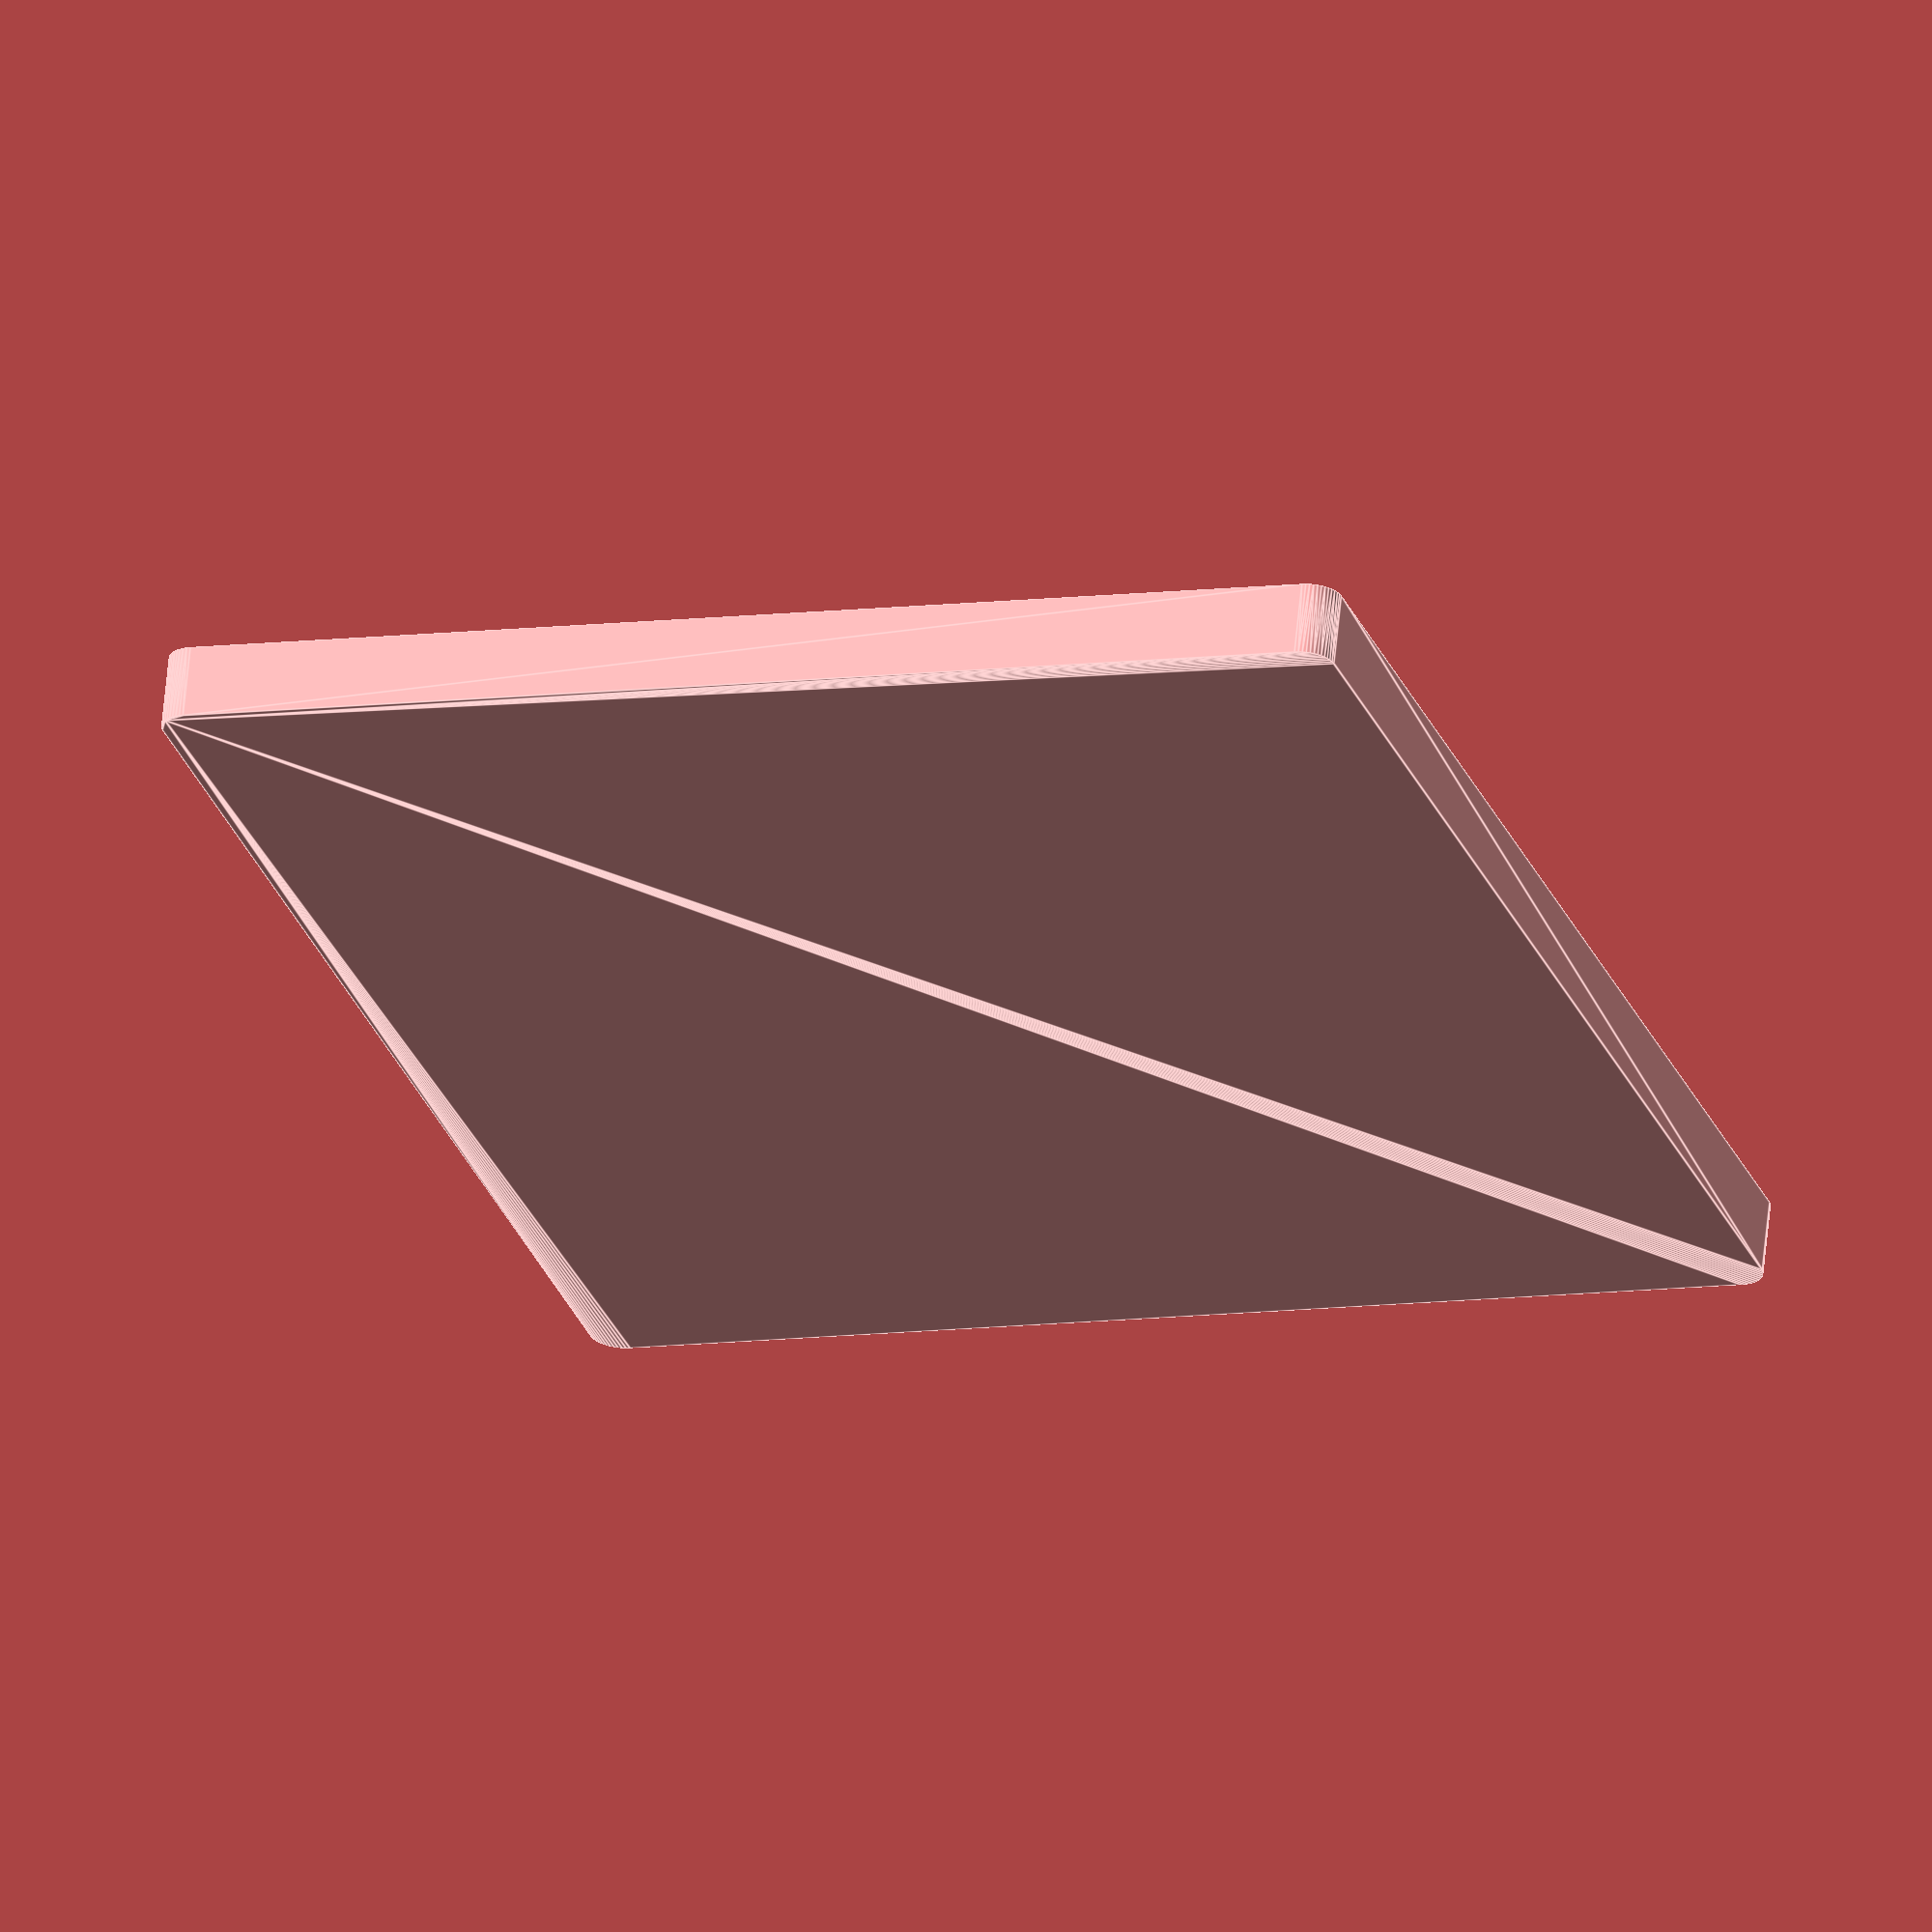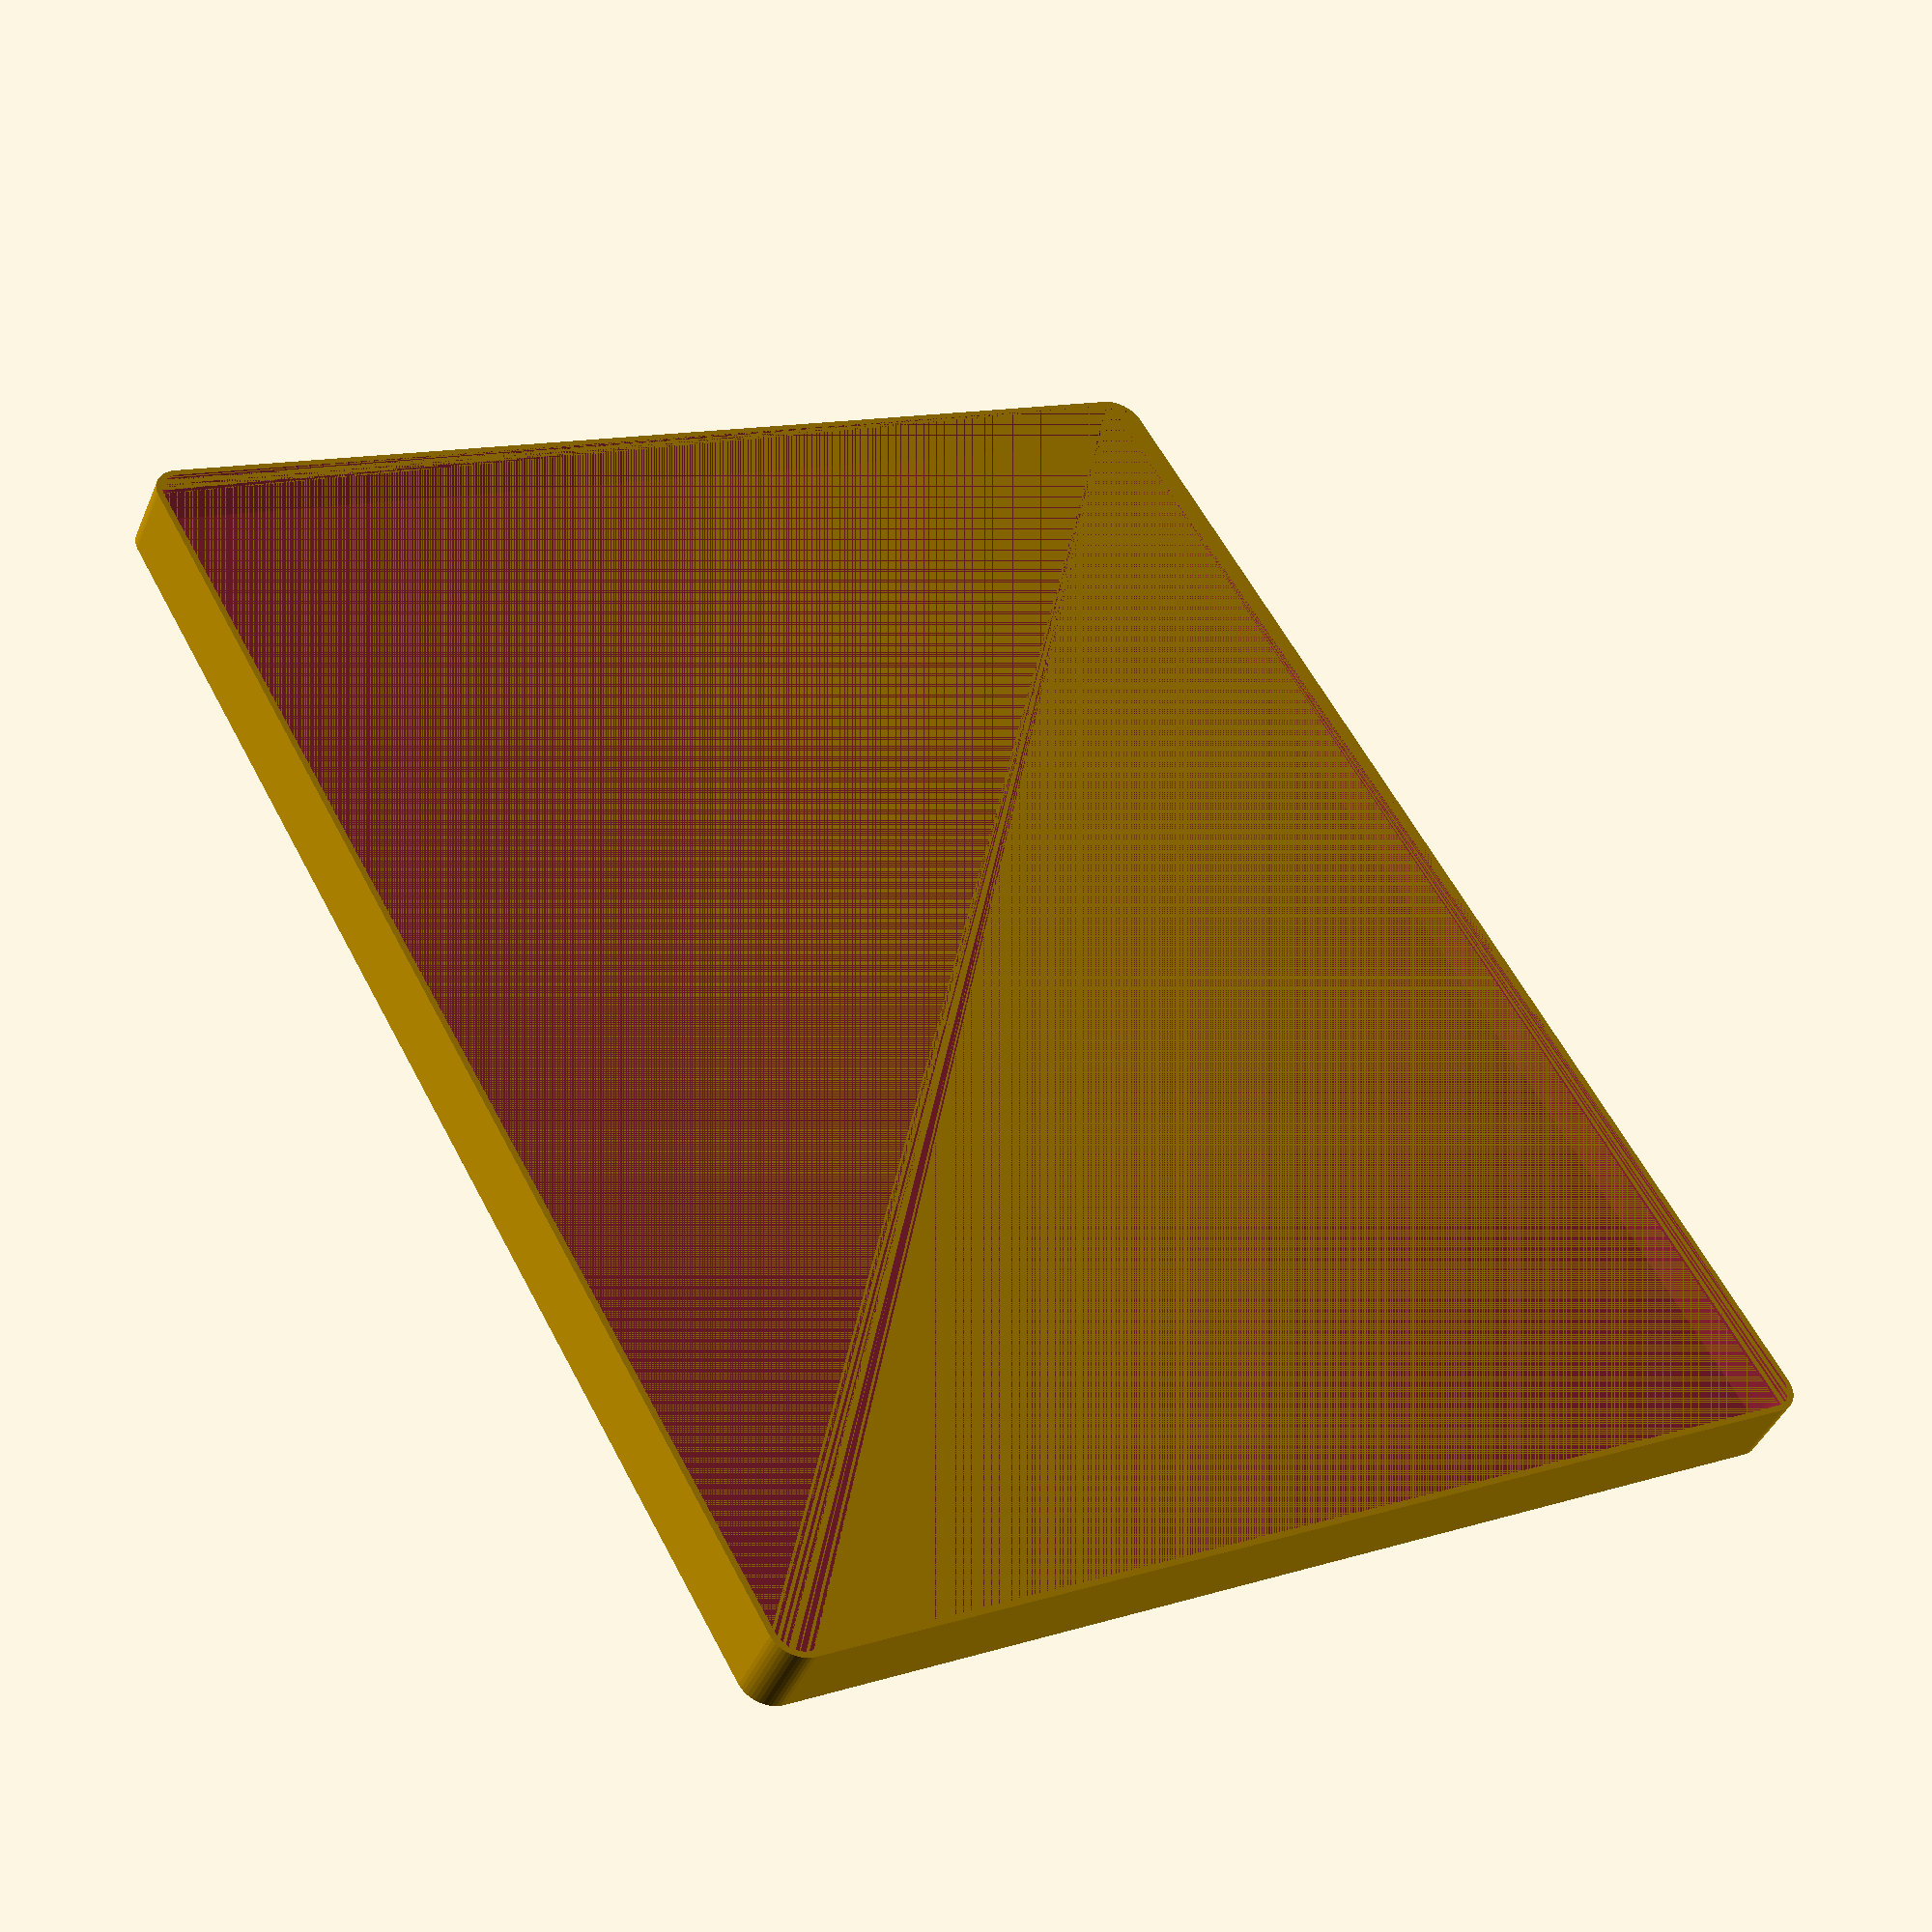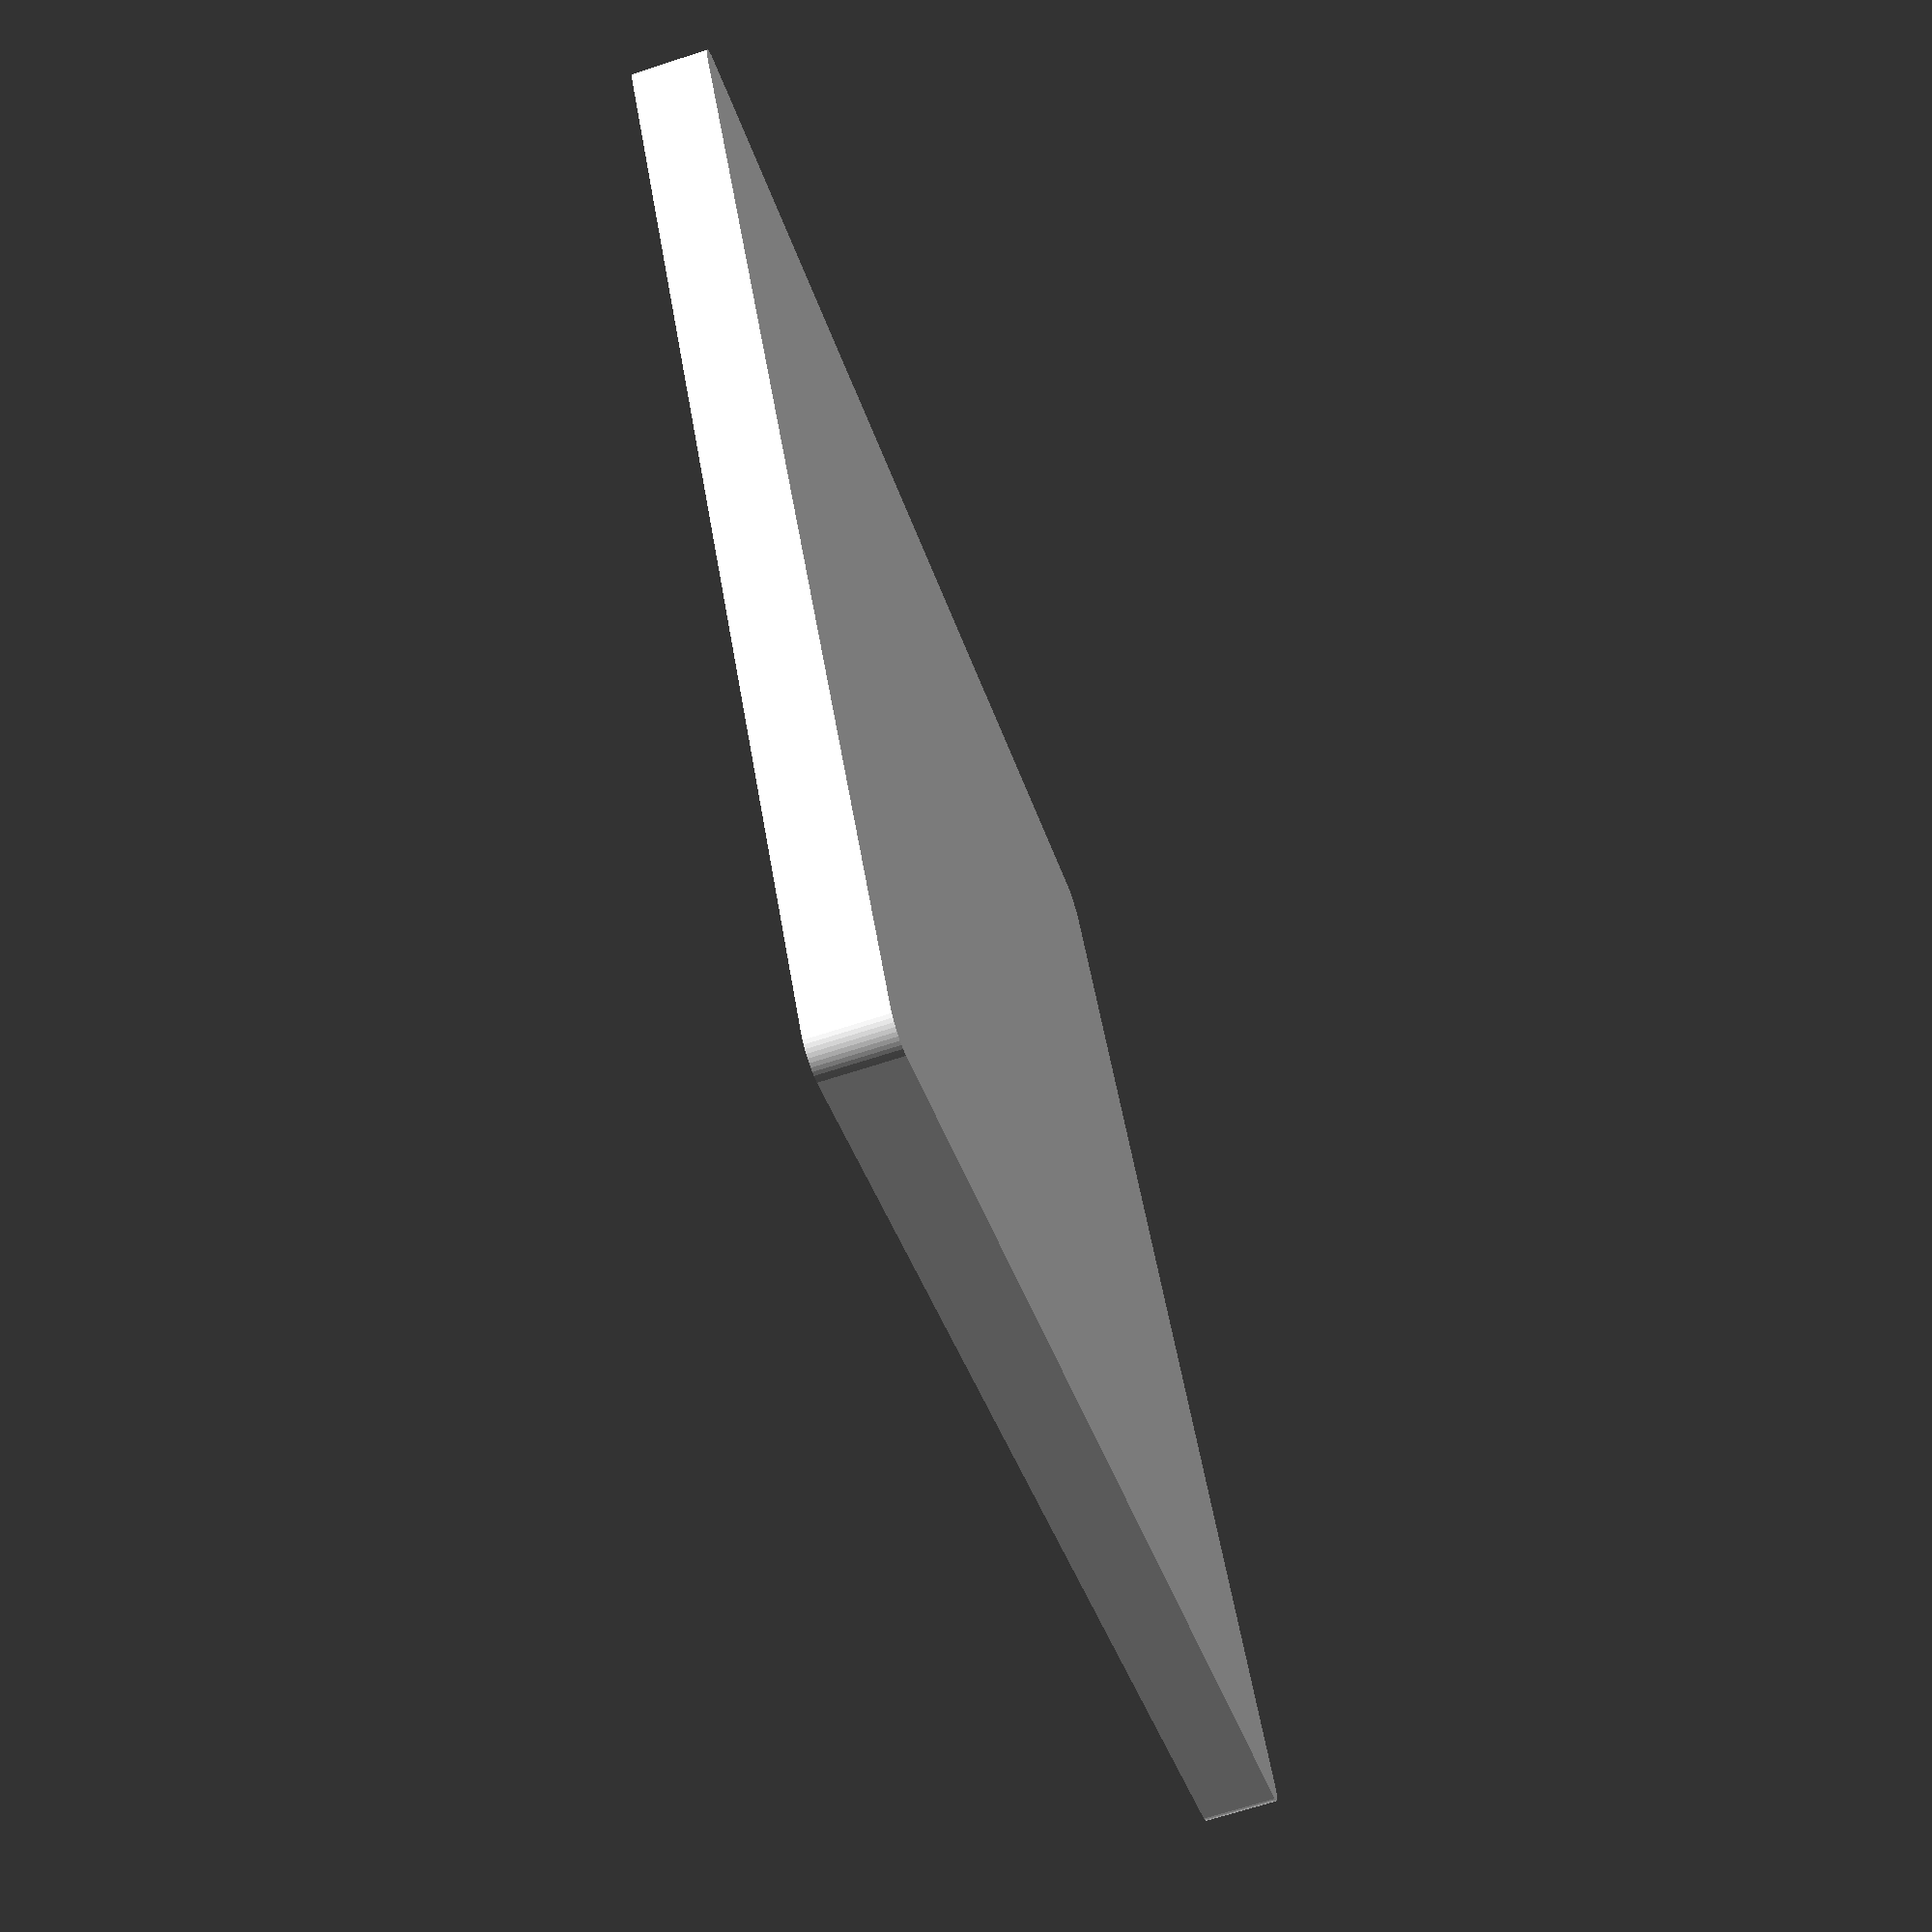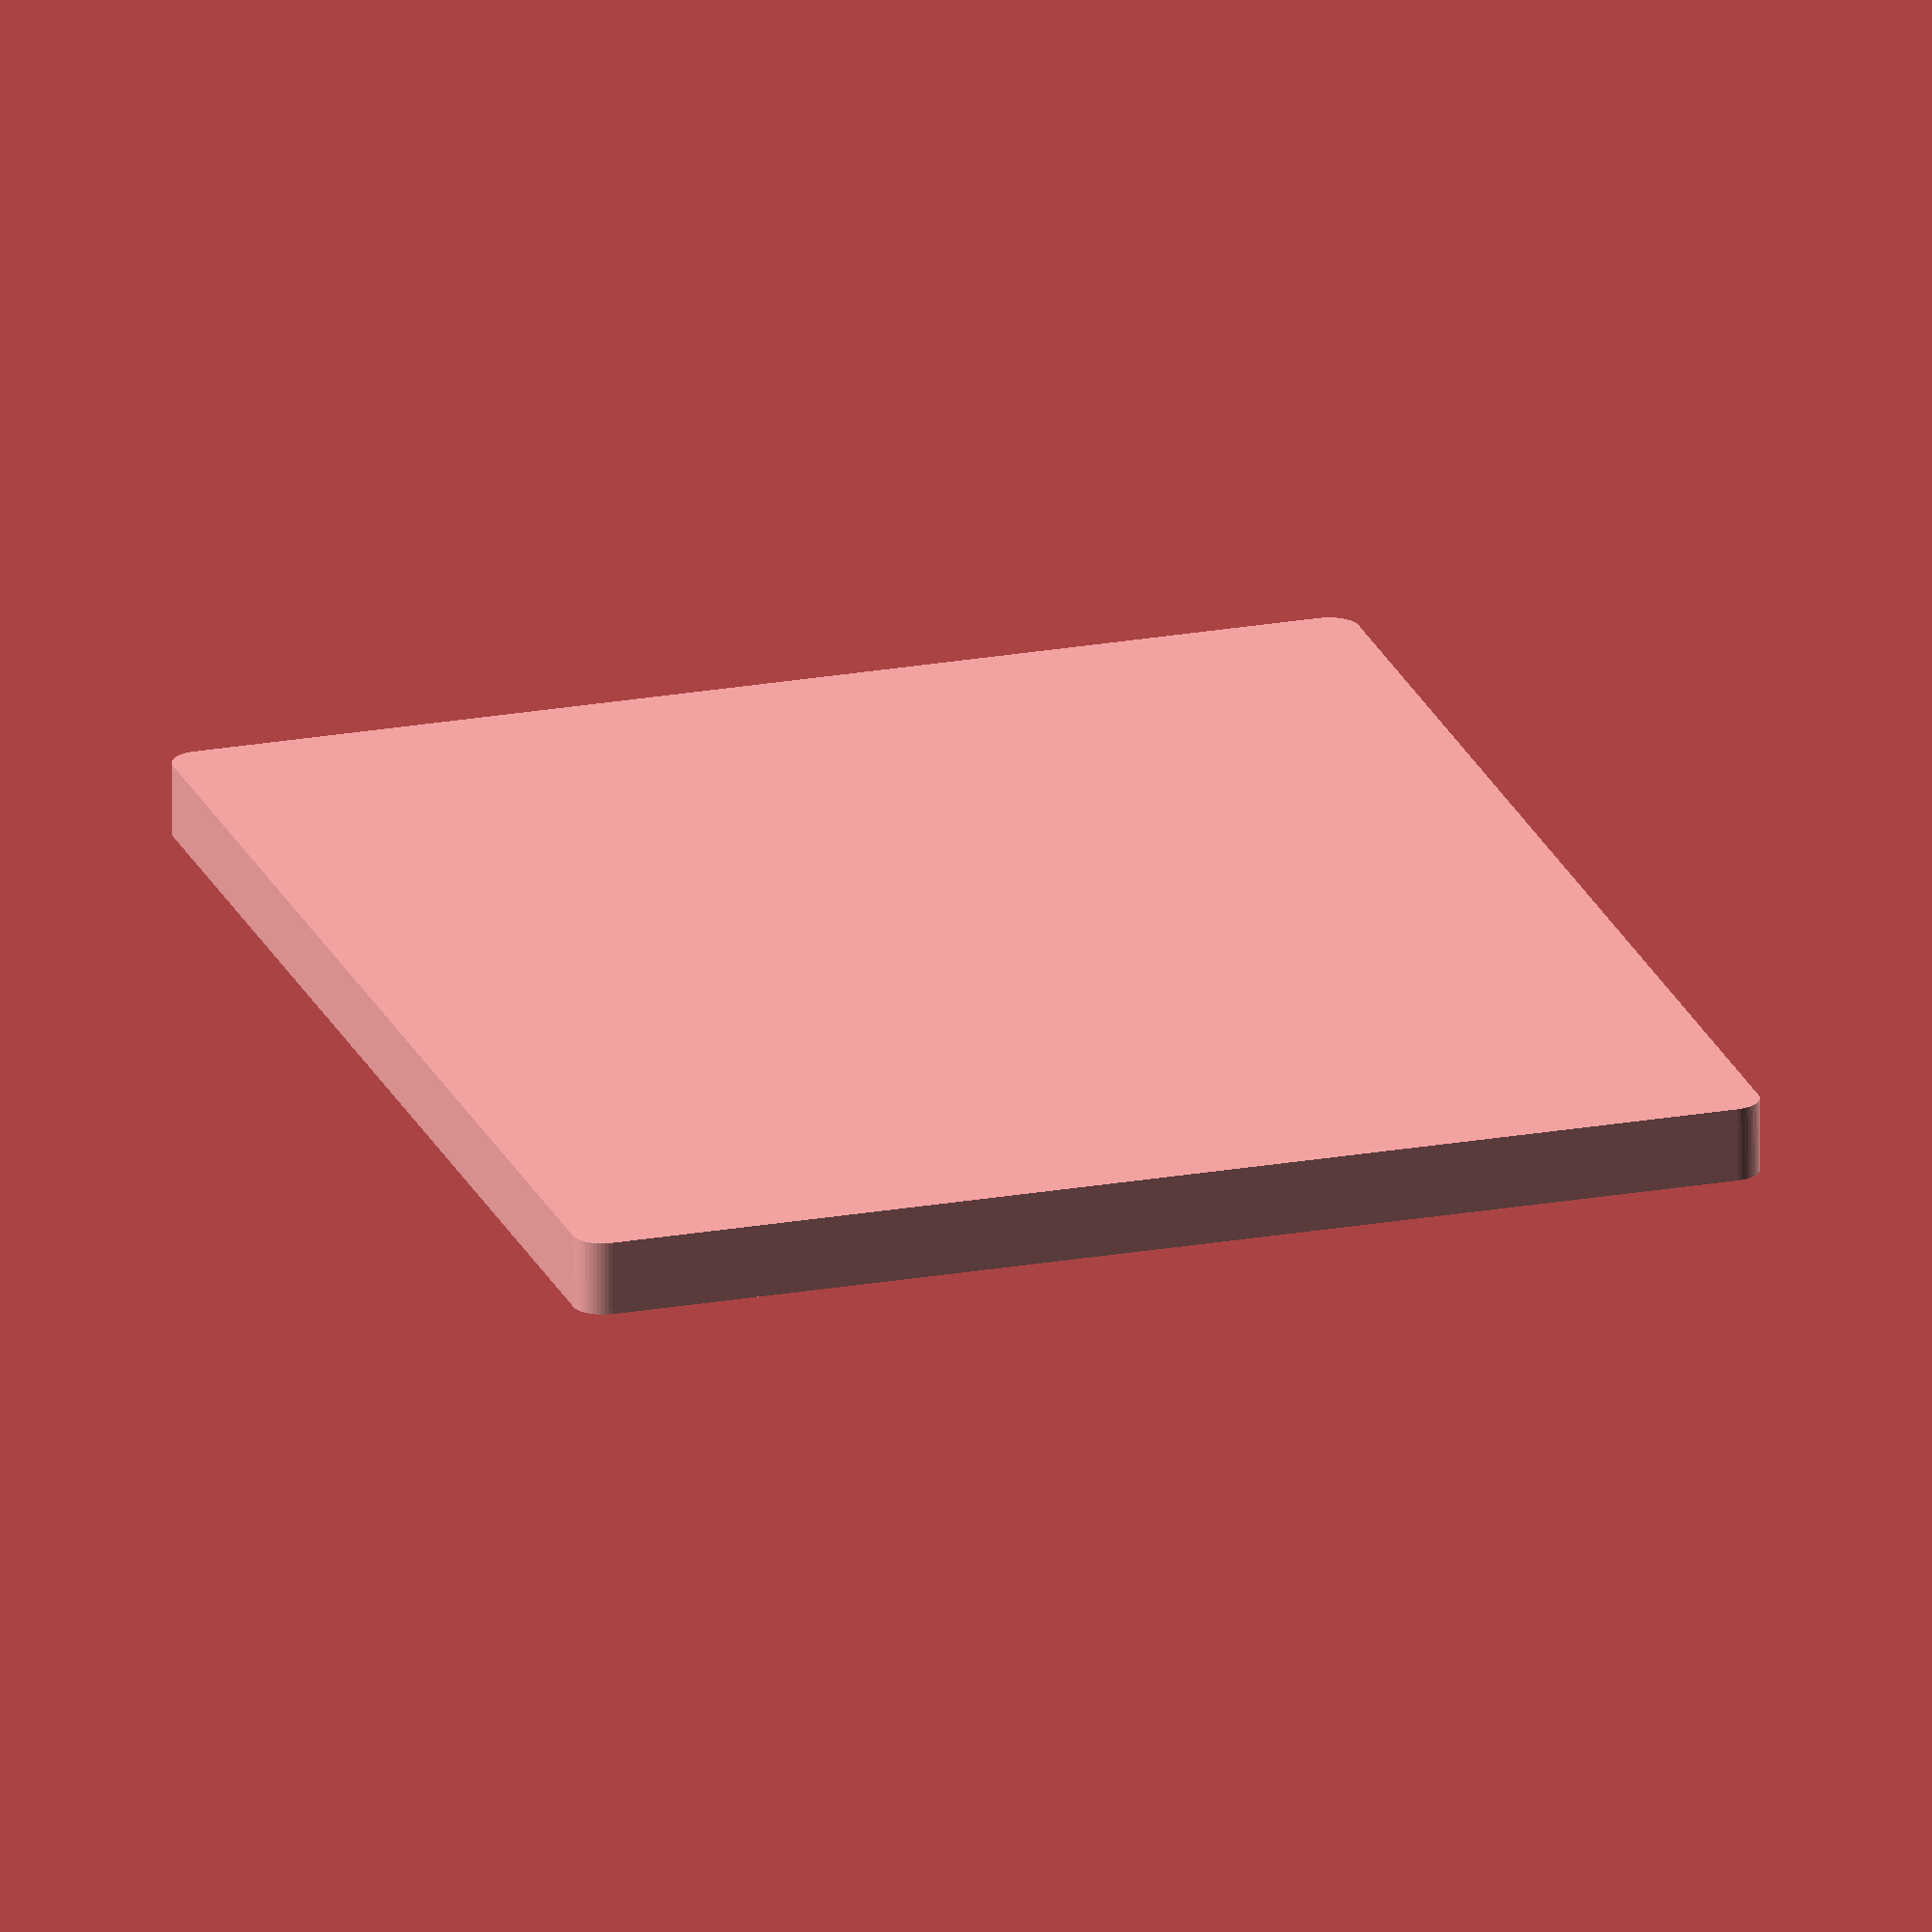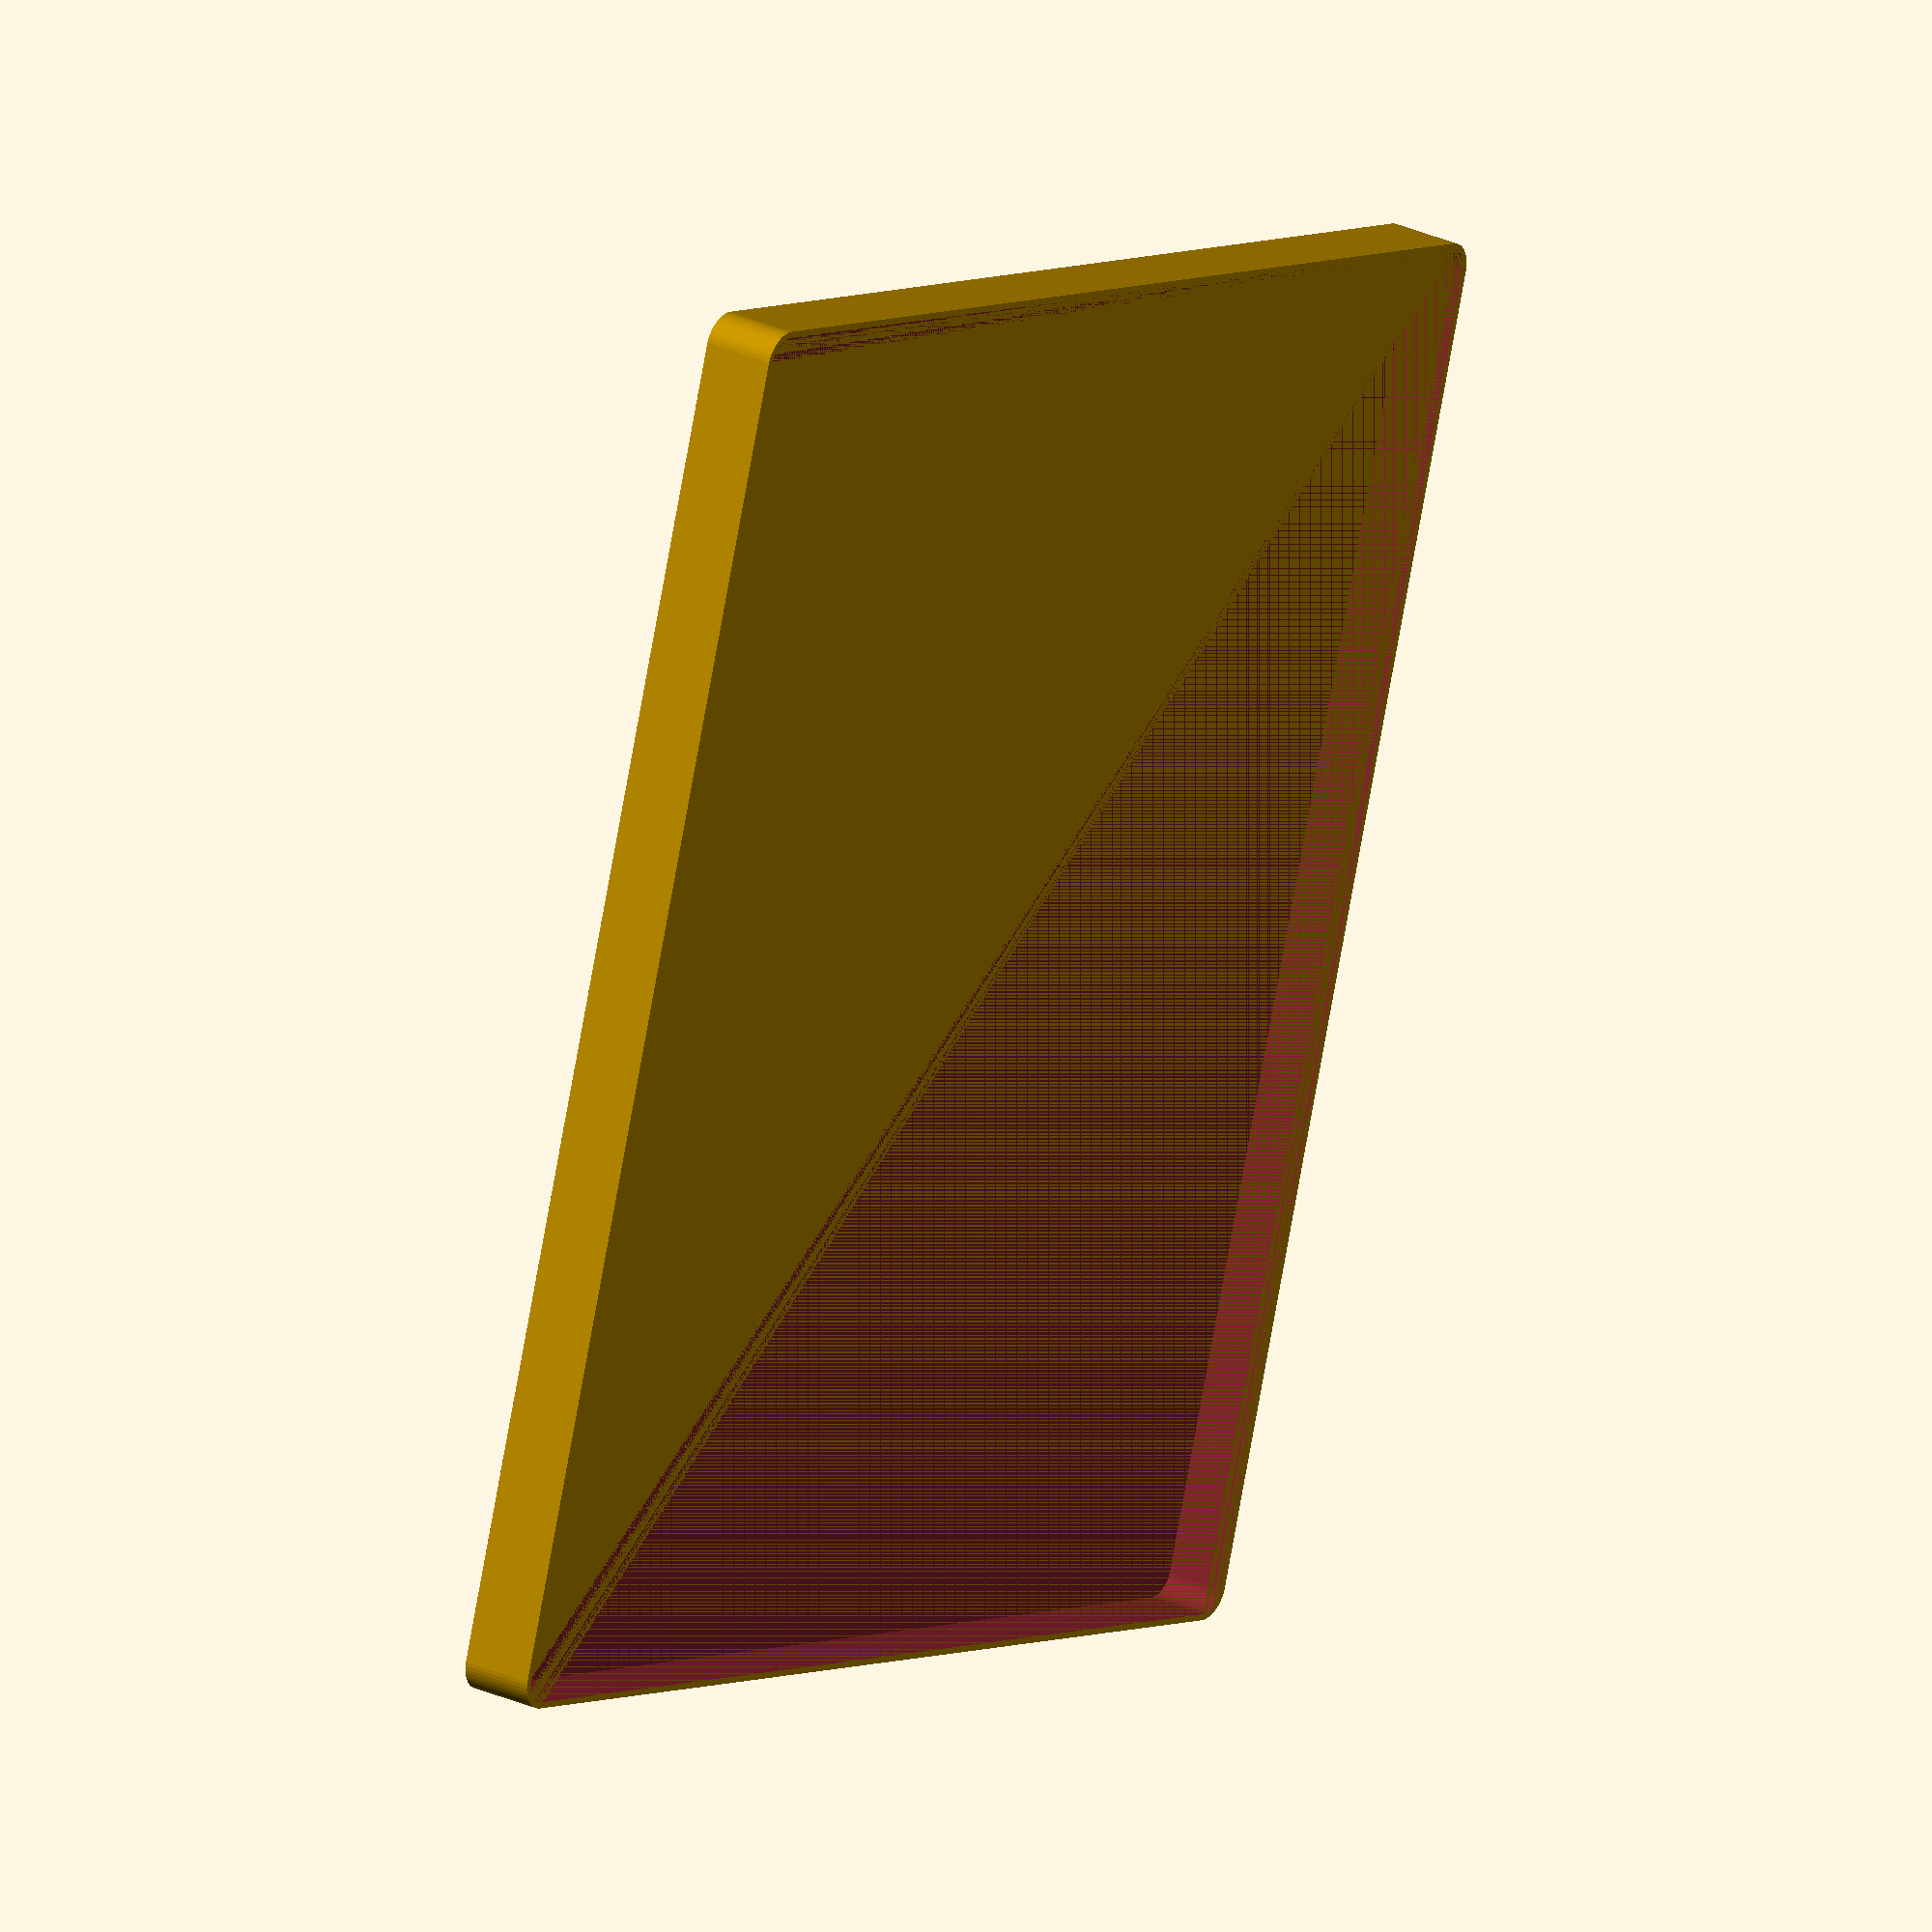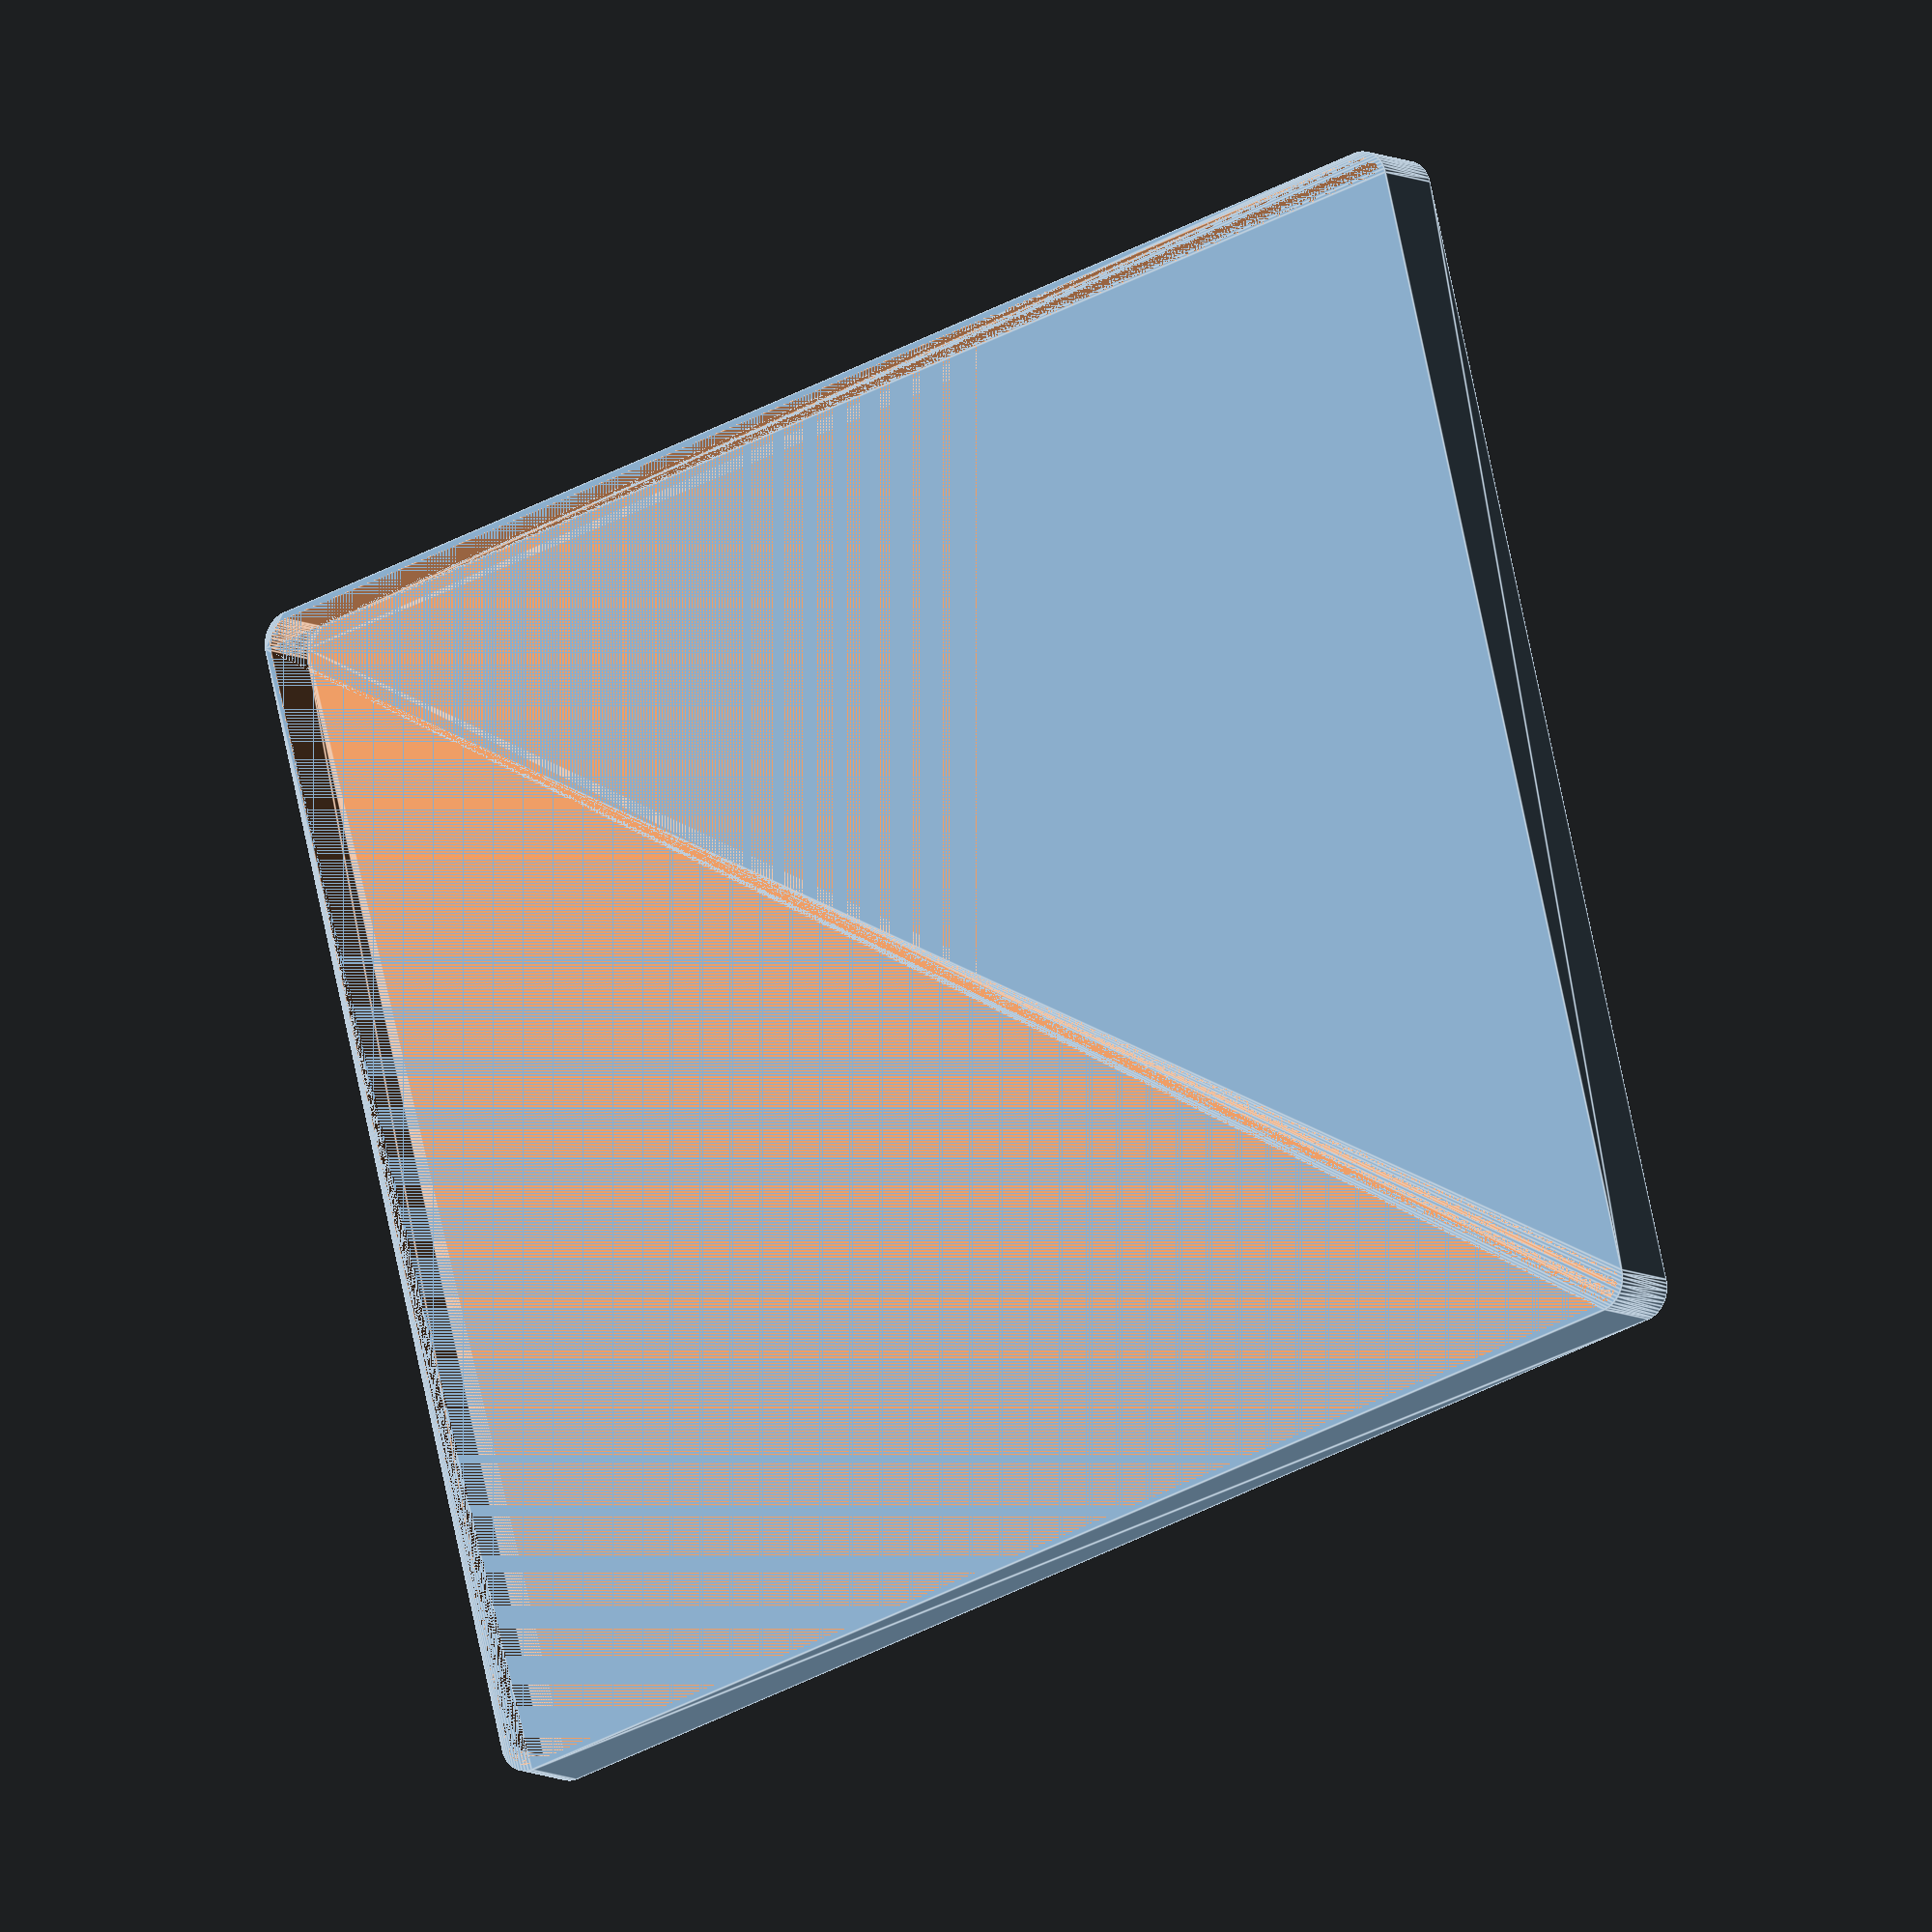
<openscad>
$fn = 50;


difference() {
	union() {
		hull() {
			translate(v = [-107.5000000000, 92.5000000000, 0]) {
				cylinder(h = 12, r = 5);
			}
			translate(v = [107.5000000000, 92.5000000000, 0]) {
				cylinder(h = 12, r = 5);
			}
			translate(v = [-107.5000000000, -92.5000000000, 0]) {
				cylinder(h = 12, r = 5);
			}
			translate(v = [107.5000000000, -92.5000000000, 0]) {
				cylinder(h = 12, r = 5);
			}
		}
	}
	union() {
		translate(v = [0, 0, 2]) {
			hull() {
				translate(v = [-107.5000000000, 92.5000000000, 0]) {
					cylinder(h = 10, r = 4);
				}
				translate(v = [107.5000000000, 92.5000000000, 0]) {
					cylinder(h = 10, r = 4);
				}
				translate(v = [-107.5000000000, -92.5000000000, 0]) {
					cylinder(h = 10, r = 4);
				}
				translate(v = [107.5000000000, -92.5000000000, 0]) {
					cylinder(h = 10, r = 4);
				}
			}
		}
	}
}
</openscad>
<views>
elev=115.9 azim=108.3 roll=354.4 proj=o view=edges
elev=44.0 azim=240.2 roll=337.4 proj=p view=solid
elev=248.4 azim=30.7 roll=71.9 proj=p view=solid
elev=248.8 azim=107.0 roll=359.5 proj=o view=solid
elev=333.6 azim=287.4 roll=306.1 proj=o view=solid
elev=189.1 azim=345.6 roll=143.9 proj=o view=edges
</views>
